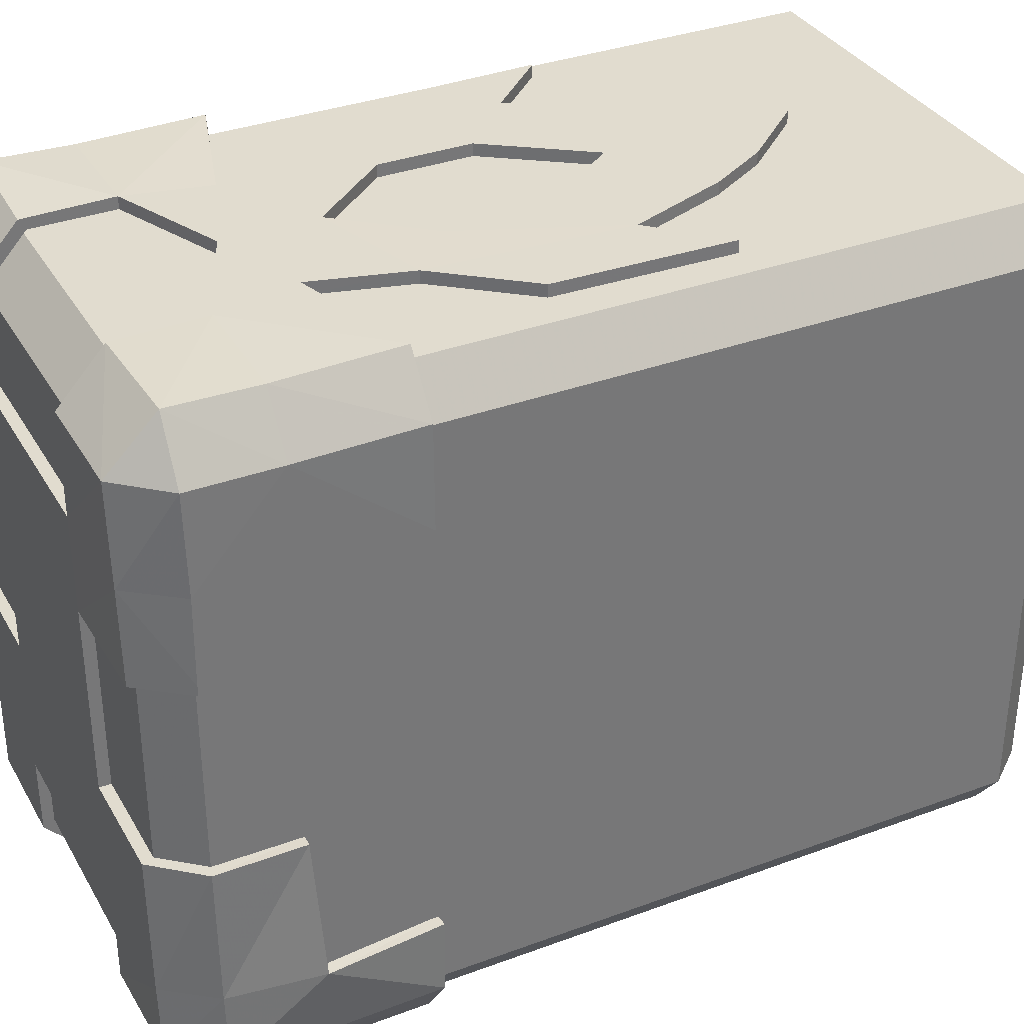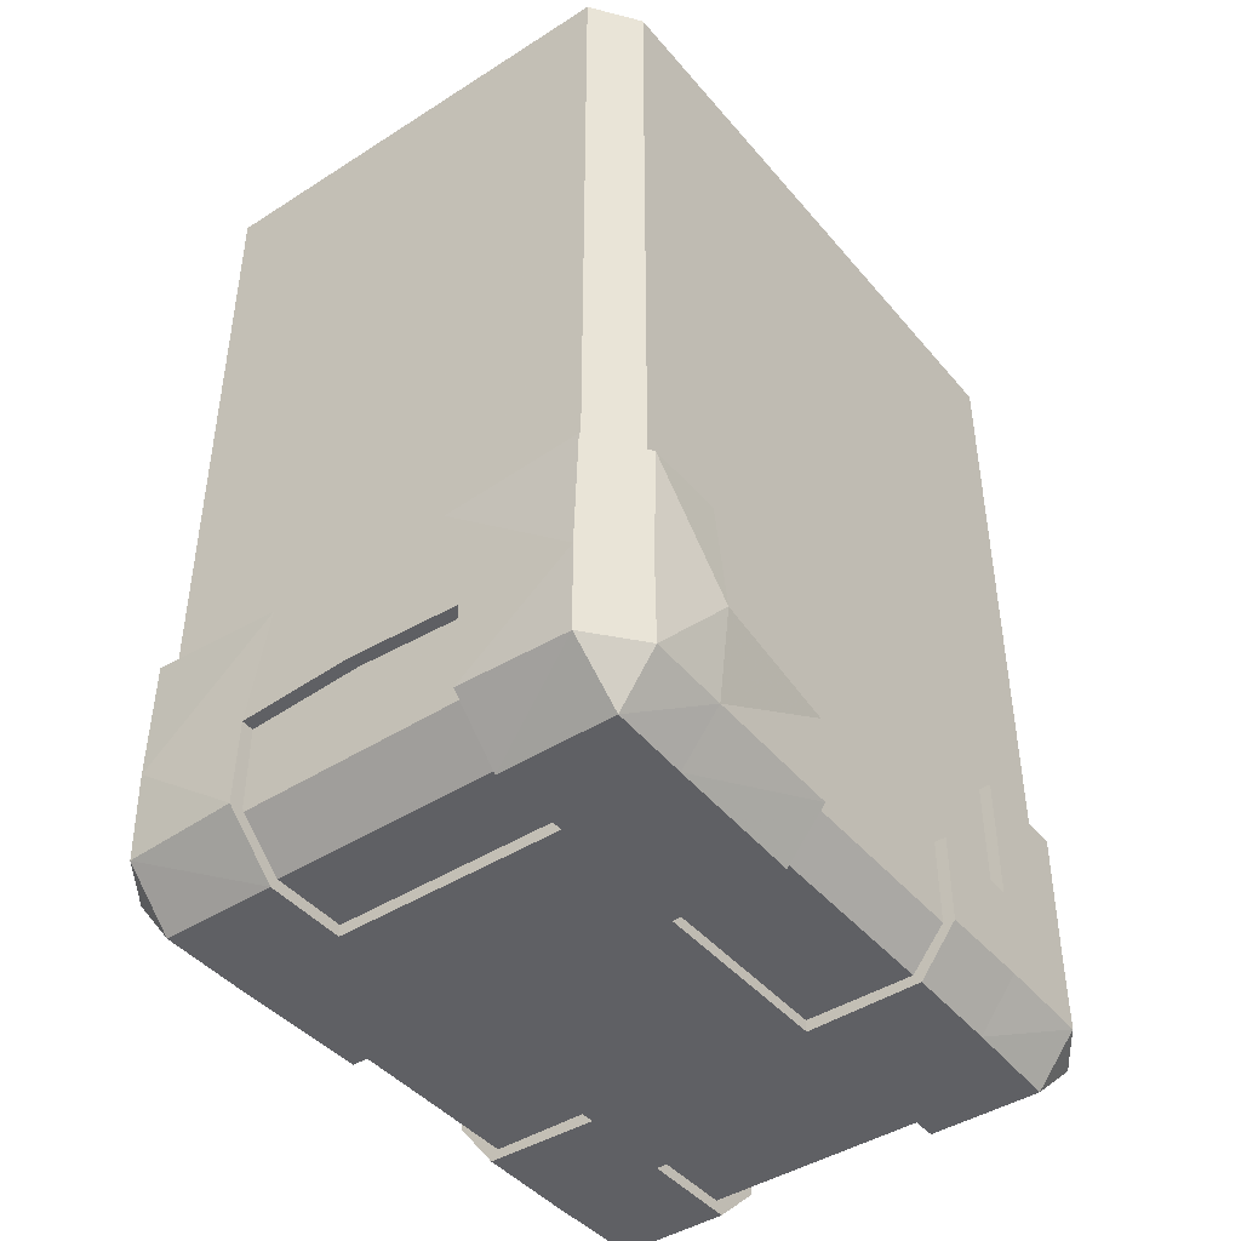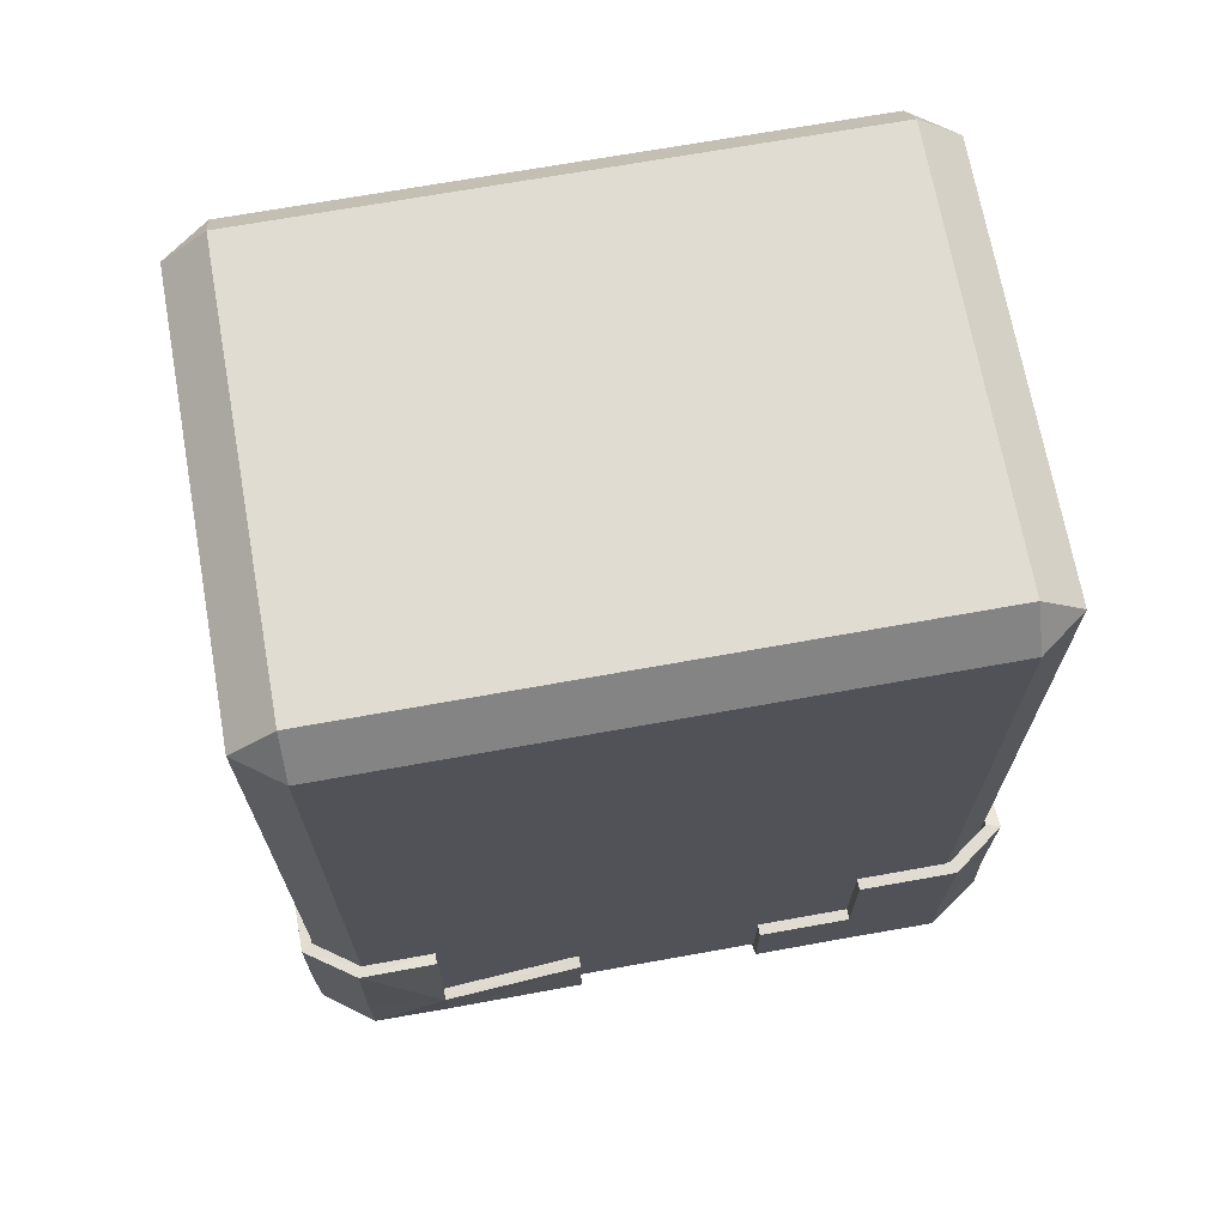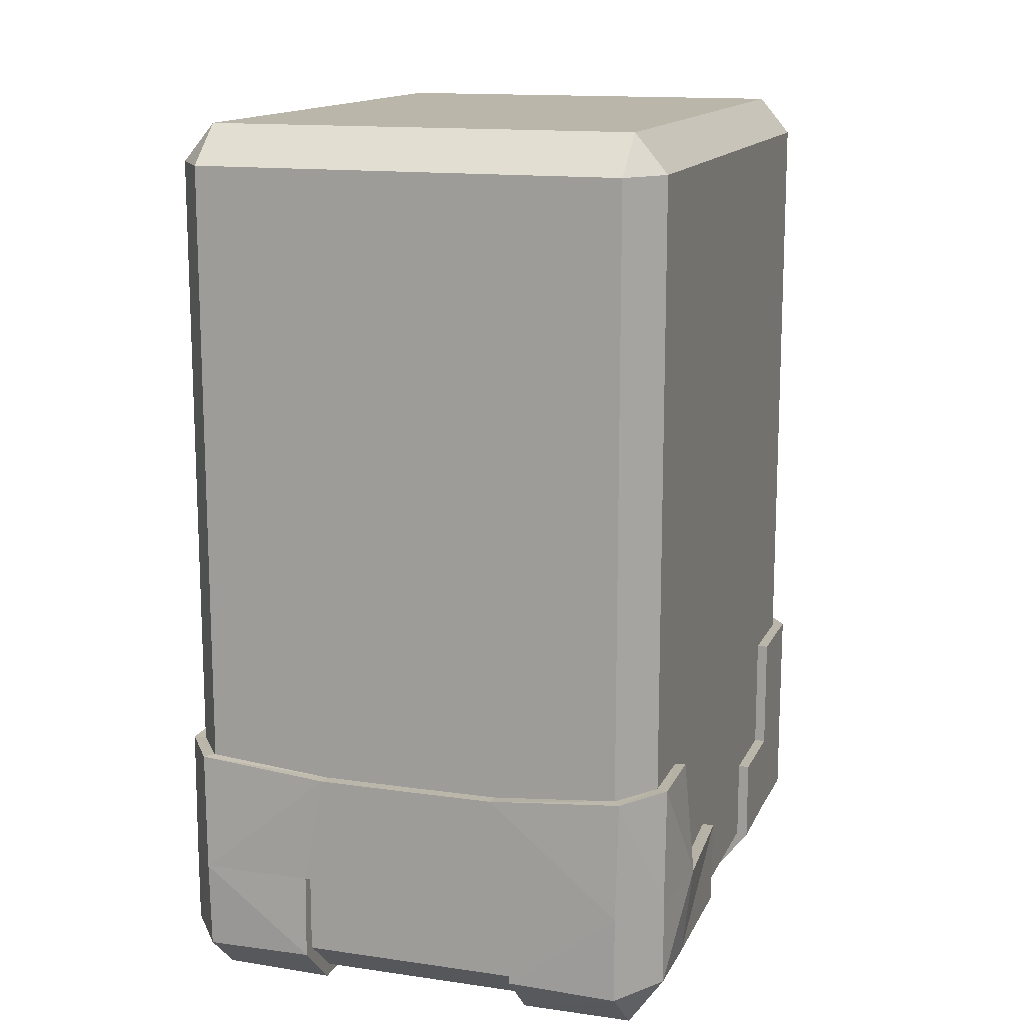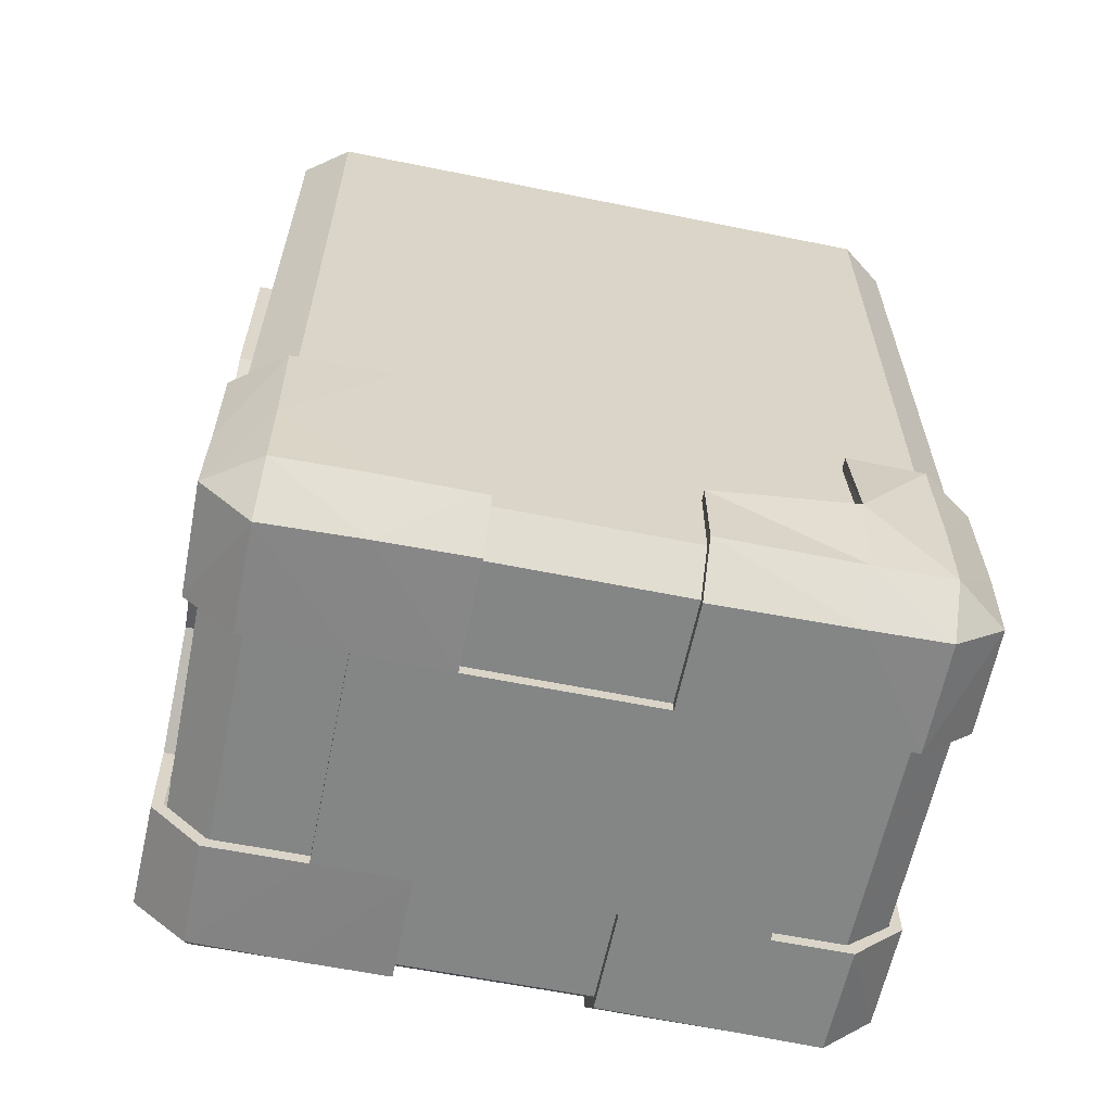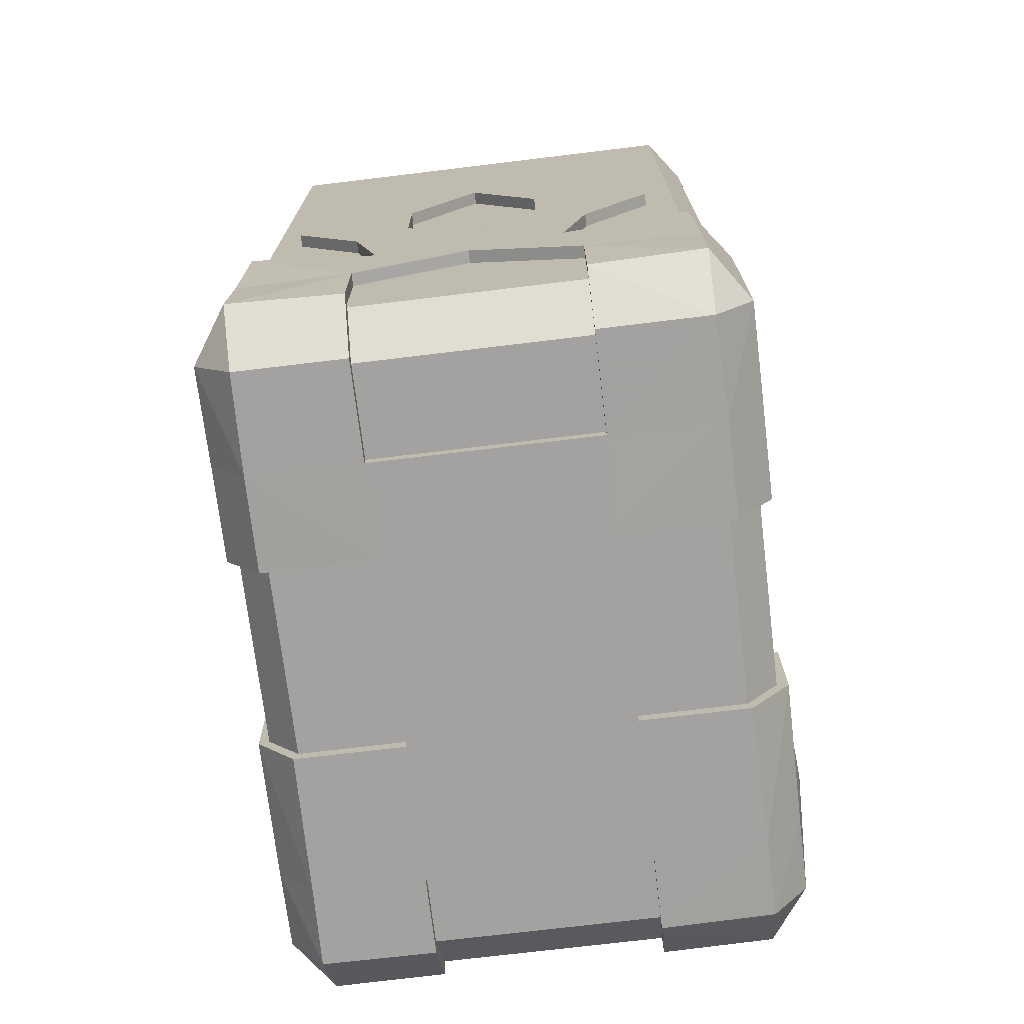
<metadata>
{"format":"obj","ext":"obj","renderer":"f3d","projection":"perspective","resolution":1024,"background":"white","views":[{"elev":34.5,"azim":63.6,"up":"+Z"},{"elev":-43.7,"azim":-143.1,"up":"+Y"},{"elev":69.3,"azim":-100.2,"up":"+Y"},{"elev":14.0,"azim":-162.1,"up":"+Y"},{"elev":-61.6,"azim":78.4,"up":"+Y"},{"elev":-72.7,"azim":6.9,"up":"+Y"}]}
</metadata>
<code>
o Block
v -0.8702 -0.1166 -1.362
v 0.8702 -0.2718 -1.185
v -0.8702 -0.2718 -1.185
v -1 -0.1166 -1.185
v -0.8702 3.161 -1.362
v 0.8702 3.161 -1.362
v -0.8702 3.316 -1.185
v -1 3.161 -1.185
v 0.8702 -0.1166 -1.362
v 1 3.161 -1.185
v 1 -0.1166 -1.185
v -0.8702 3.161 1.362
v 0.8702 3.316 1.185
v -0.8702 3.316 1.185
v -1 3.161 1.185
v -0.8702 -0.1166 1.362
v 0.8702 -0.1166 1.362
v -0.8702 -0.2718 1.185
v -1 -0.1166 1.185
v 0.8702 3.161 1.362
v 1 -0.1166 1.185
v 1 3.161 1.185
v 0.8702 -0.2718 1.185
v 0.8702 3.316 -1.185
v -0.8702 3.161 1.362
f 1 2 3
f 1 4 5
f 6 1 5
f 5 7 6
f 5 8 7
f 9 1 6
f 6 10 9
f 2 1 9
f 9 11 2
f 9 10 11
f 12 13 14
f 12 15 16
f 16 17 12
f 16 18 17
f 16 19 18
f 16 15 19
f 17 20 12
f 17 21 20
f 20 13 12
f 20 22 13
f 18 23 17
f 18 19 3
f 3 2 18
f 4 1 3
f 3 19 4
f 2 23 18
f 2 11 23
f 23 21 17
f 23 11 21
f 7 24 6
f 7 8 14
f 14 13 7
f 14 15 12
f 14 8 15
f 13 24 7
f 13 22 24
f 24 10 6
f 24 22 10
f 4 8 5
f 19 15 4
f 15 8 4
f 21 22 20
f 11 10 21
f 10 22 21
o Decal
v 1.045 0.2222 1.211
v 0.8958 -0.1204 1.424
v 1.042 -0.1268 1.21
v 0.8987 0.2222 1.42
v 1.042 0.7088 1.218
v 1.045 0.7088 0.8181
v 1.045 -0.1196 0.8181
v 0.8964 -0.3148 0.8181
v 1.044 -0.1184 -1.208
v 0.8926 0.2222 -1.421
v 1.042 0.2222 -1.212
v 0.8981 -0.3126 -1.205
v 0.8897 -0.1322 -1.413
v 1.043 -0.125 -0.8891
v 1.089 0.2484 -0.892
v 0.4481 -0.1216 -1.424
v 0.4481 -0.3179 -1.209
v 1.044 0.7105 -1.203
v 0.4481 -0.2685 -0.8898
v 0.4481 -0.3179 -0.8898
v -3e-06 -0.2685 -0.8898
v 0.886 -0.3176 1.217
v 0.4481 -0.1333 1.419
v 0.4481 0.2222 1.425
v 0.9008 0.7088 -1.41
v 0.3652 0.6642 -1.418
v 0.9974 0.2222 -0.3197
v 1.045 0.219 -0.3179
v 1.041 0.2499 -0.8898
v 1.045 -0.1302 -0.3197
v 0.9974 -0.1061 -0.3197
v 0.8853 -0.3179 -0.3197
v 0.4481 -0.3179 0.8181
v 0.8712 -0.2685 -0.3197
v 0.4481 -0.3179 -0.3197
v 0.886 0.7088 1.425
v 0.2353 2.346 1.375
v 0.2353 2.346 1.425
v 0.3696 2.112 1.375
v -3e-06 2.613 1.425
v -3e-06 -0.3179 -0.3197
v 0.4481 -0.3179 0.4388
v -3e-06 -0.3179 0.4388
v -3e-06 -0.3179 -0.8898
v -0.4481 -0.3179 -0.3197
v -0.4481 -0.3179 0.4388
v 0.4481 -0.1061 -1.368
v 0.4481 -0.2685 -1.19
v 0.4481 0.2222 -1.418
v 0.4481 -0.1061 1.375
v 0.4481 0.2222 1.375
v 0.4481 -0.3179 1.217
v 0.4481 0.2222 -1.368
v -3e-06 0.2489 -1.418
v 0.4481 -0.2685 1.197
v -3e-06 0.4096 1.375
v 0.4481 -0.2685 -0.3197
v 1.045 -0.1234 0.4791
v 1.045 -0.1234 0.4388
v 1.045 0.2222 0.4388
v 1.045 0.2222 0.8181
v 0.9974 0.2222 0.4388
v 0.9974 -0.1061 0.4388
v 0.8712 -0.2685 0.4388
v 0.8994 -0.3109 0.4388
v 0.4481 -0.2685 0.4388
v -3e-06 -0.3179 0.8181
v -0.4481 -0.3179 0.8181
v 0.9974 0.2222 0.8181
v -3e-06 -0.2685 0.8181
v 0.4481 -0.2685 0.8181
v 0.894 -0.3179 -0.8898
v 0.9974 0.7088 -0.8898
v -0.4481 -0.2685 -0.8898
v 0.8712 0.7088 -1.368
v 0.3652 0.6642 -1.368
v -3e-06 0.6632 -1.368
v 0.9974 0.7088 -1.19
v 1.045 0.7136 -0.8898
v 0.3773 0.5516 1.375
v 0.3773 0.5516 1.425
v 0.8712 0.7088 1.375
v 0.476 0.928 1.424
v 0.9974 0.7088 1.197
v 0.9974 0.7088 0.8181
v -3e-06 0.6632 -1.418
v -0.3652 0.6642 -1.368
v -3e-06 0.2489 -1.368
v -0.4481 0.2222 -1.418
v -3e-06 0.4096 1.425
v -0.4481 0.2222 1.375
v -3e-06 0.7867 1.375
v -3e-06 0.7867 1.425
v 0.2702 1.109 1.375
v -0.2703 1.109 1.425
v 0.2703 1.109 1.425
v 0.2702 1.479 1.375
v 0.476 0.928 1.375
v 0.743 1.26 1.424
v 0.2702 1.479 1.425
v -3e-06 1.861 1.375
v 0.5188 1.711 1.375
v 0.5189 1.711 1.425
v 0.7607 1.962 1.375
v 0.3696 2.112 1.425
v 0.7607 1.962 1.425
v 0.743 1.26 1.375
v -3e-06 1.861 1.425
v -0.2702 1.479 1.375
v -3e-06 2.613 1.375
v -0.2353 2.346 1.425
v -1.045 0.2222 1.211
v -1.045 -0.1196 0.8181
v -1.045 -0.128 1.211
v -1.045 0.2222 0.8181
v -1.045 0.7088 0.8181
v -0.8993 -0.1224 1.431
v -0.886 -0.3176 1.217
v -0.8964 -0.3148 0.8181
v -1.043 -0.1182 -1.207
v -0.8911 0.2222 -1.418
v -0.8897 -0.1322 -1.413
v -1.089 0.2484 -0.892
v -1.041 0.2222 -1.212
v -0.9013 -0.3179 -1.206
v -0.4481 -0.3179 -1.209
v -0.9008 0.7088 -1.41
v -1.045 0.7105 -1.203
v -0.4481 -0.3179 -0.8898
v -0.4481 -0.2685 -1.19
v -0.8987 0.2222 1.42
v -0.4481 0.2222 1.425
v -0.4481 -0.1197 -1.418
v -0.3652 0.6642 -1.418
v -0.9974 0.2222 -0.3197
v -1.045 0.219 -0.3179
v -0.9974 -0.1061 -0.3197
v -1.041 -0.1283 -0.3197
v -0.8712 -0.2685 -0.3197
v -1.044 -0.1253 -0.8891
v -0.894 -0.3179 -0.8898
v -0.4481 -0.1333 1.419
v -0.4481 -0.3179 1.217
v -0.8853 -0.3179 -0.3197
v -0.4481 -0.2685 -0.3197
v -1.045 0.7088 1.22
v -0.2353 2.346 1.375
v -0.3696 2.112 1.425
v -0.4481 -0.1061 -1.368
v -0.4481 0.2222 -1.368
v -0.4481 -0.1061 1.375
v -0.4481 -0.2685 1.197
v -0.4481 -0.2685 0.8181
v -0.4481 -0.2685 0.4388
v -1.045 -0.1234 0.4791
v -0.8994 -0.3109 0.4388
v -1.045 -0.1234 0.4388
v -1.045 0.2222 0.4388
v -0.9974 0.2222 0.4388
v -0.9974 0.2222 0.8181
v -0.8712 -0.2685 0.4388
v -0.9974 -0.1061 0.4388
v -0.9974 0.7088 0.8181
v -1.041 0.2499 -0.8898
v -1.045 0.7136 -0.8898
v -0.8712 0.7088 -1.368
v -0.9974 0.7088 -1.19
v -0.9974 0.7088 -0.8898
v -0.3773 0.5516 1.375
v -0.3773 0.5516 1.425
v -0.476 0.928 1.375
v -0.8888 0.7088 1.434
v -0.8712 0.7088 1.375
v -0.9974 0.7088 1.197
v -0.2702 1.109 1.375
v -0.2702 1.479 1.425
v -0.476 0.928 1.424
v -0.743 1.26 1.375
v -0.5188 1.711 1.375
v -0.5189 1.711 1.425
v -0.3696 2.112 1.375
v -0.7607 1.962 1.425
v -0.7607 1.962 1.375
v -0.743 1.26 1.424
f 26 27 28
f 26 29 27
f 26 30 29
f 26 31 30
f 32 26 28
f 28 33 32
f 34 35 36
f 34 37 38
f 34 39 37
f 34 40 39
f 38 35 34
f 38 41 35
f 38 42 41
f 36 40 34
f 36 43 40
f 44 45 46
f 44 42 45
f 27 47 28
f 27 48 47
f 27 49 48
f 35 50 36
f 35 51 50
f 52 53 54
f 52 55 53
f 56 55 52
f 56 57 55
f 37 42 38
f 47 33 28
f 47 58 33
f 59 57 56
f 59 60 57
f 29 49 27
f 29 61 49
f 29 30 61
f 62 63 64
f 62 65 63
f 66 67 68
f 66 69 60
f 66 70 69
f 66 71 70
f 72 41 73
f 72 74 41
f 75 48 76
f 75 77 48
f 78 74 72
f 78 79 74
f 73 42 44
f 80 77 75
f 80 58 77
f 76 49 81
f 82 60 59
f 82 67 60
f 83 84 85
f 83 86 32
f 87 85 88
f 87 86 85
f 89 90 91
f 89 84 90
f 68 58 92
f 68 71 66
f 68 93 71
f 91 67 82
f 88 84 89
f 94 86 87
f 94 31 86
f 32 33 83
f 86 26 32
f 33 90 83
f 33 67 90
f 33 58 67
f 95 92 96
f 95 93 92
f 96 58 80
f 39 97 37
f 39 55 97
f 39 40 53
f 54 40 98
f 97 57 45
f 97 42 37
f 46 69 99
f 100 50 101
f 100 43 50
f 101 51 102
f 103 43 100
f 103 104 43
f 98 104 103
f 105 106 107
f 105 108 106
f 107 61 109
f 109 30 110
f 110 31 94
f 102 111 112
f 113 79 78
f 113 114 79
f 81 115 116
f 117 118 119
f 117 120 118
f 119 121 122
f 123 108 105
f 123 124 108
f 122 125 126
f 127 128 129
f 127 130 128
f 129 131 132
f 132 124 123
f 126 133 134
f 64 130 127
f 135 65 62
f 135 136 65
f 137 138 139
f 137 140 138
f 137 141 140
f 139 142 137
f 139 143 142
f 139 144 143
f 145 146 147
f 145 148 149
f 147 150 145
f 147 151 150
f 149 146 145
f 149 152 146
f 149 153 152
f 99 154 155
f 142 156 137
f 142 157 156
f 146 158 147
f 146 114 158
f 146 159 114
f 160 161 162
f 160 148 161
f 162 163 164
f 150 165 145
f 150 166 165
f 150 151 166
f 143 167 142
f 143 168 167
f 143 93 168
f 164 169 170
f 156 171 137
f 172 136 135
f 172 173 136
f 174 158 175
f 174 151 158
f 176 167 177
f 176 157 167
f 175 114 113
f 155 151 174
f 177 168 178
f 116 157 176
f 170 70 179
f 180 144 138
f 180 181 144
f 180 182 181
f 180 140 183
f 184 183 185
f 184 182 183
f 186 181 187
f 186 71 181
f 179 71 186
f 187 182 184
f 185 140 188
f 138 144 139
f 138 140 180
f 144 93 143
f 178 93 95
f 165 163 161
f 165 148 145
f 189 148 160
f 189 190 148
f 166 163 165
f 166 169 163
f 166 151 154
f 191 152 192
f 191 159 152
f 112 159 191
f 192 153 193
f 193 190 189
f 194 195 196
f 194 197 195
f 198 197 194
f 198 171 197
f 199 171 198
f 199 141 171
f 188 141 199
f 200 120 117
f 200 201 120
f 196 202 203
f 134 201 200
f 204 205 206
f 204 207 205
f 208 207 204
f 208 209 207
f 203 209 208
f 206 173 172
f 45 42 97
f 45 69 46
f 53 55 39
f 53 40 54
f 55 57 97
f 57 60 45
f 63 130 64
f 63 65 133
f 41 74 35
f 41 42 73
f 48 77 47
f 48 49 76
f 74 51 35
f 74 79 51
f 77 58 47
f 49 61 106
f 49 115 81
f 49 118 115
f 60 67 66
f 60 69 45
f 85 84 88
f 85 86 83
f 90 67 91
f 90 84 83
f 67 58 68
f 31 26 86
f 92 58 96
f 92 93 68
f 40 104 98
f 69 154 99
f 69 70 154
f 50 51 101
f 50 43 36
f 51 111 102
f 51 79 111
f 43 104 40
f 106 61 107
f 106 118 49
f 106 108 118
f 61 30 109
f 30 31 110
f 111 159 112
f 79 159 111
f 115 157 116
f 118 121 119
f 118 108 121
f 118 157 115
f 118 195 157
f 118 202 195
f 121 125 122
f 121 128 125
f 108 128 121
f 108 124 128
f 125 133 126
f 125 130 133
f 128 131 129
f 128 124 131
f 128 130 125
f 131 124 132
f 133 130 63
f 133 201 134
f 133 173 201
f 65 136 133
f 154 169 166
f 154 151 155
f 154 70 169
f 161 163 162
f 161 148 165
f 163 169 164
f 169 70 170
f 136 173 133
f 158 114 175
f 158 151 147
f 167 168 177
f 167 157 142
f 114 159 79
f 168 93 178
f 157 197 156
f 70 71 179
f 183 182 180
f 183 140 185
f 181 71 144
f 181 182 187
f 71 93 144
f 140 141 188
f 148 153 149
f 148 190 153
f 152 159 146
f 152 153 192
f 153 190 193
f 195 197 157
f 195 202 196
f 197 171 156
f 171 141 137
f 120 202 118
f 120 205 202
f 202 209 203
f 201 205 120
f 201 173 205
f 205 209 202
f 205 173 206
f 207 209 205

</code>
